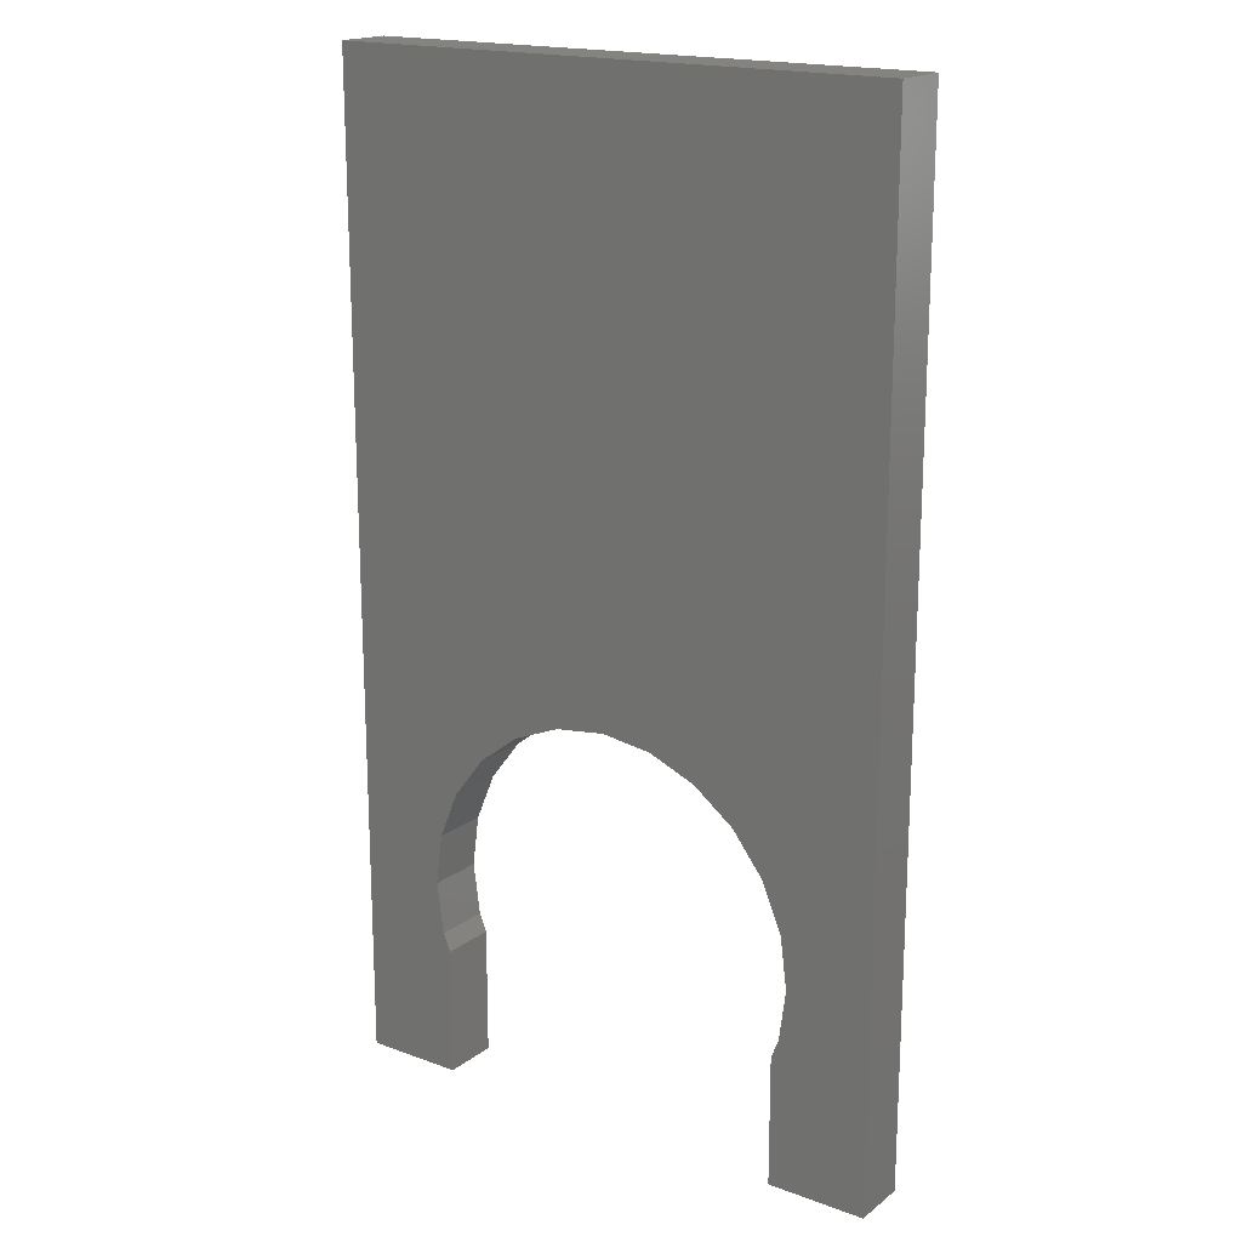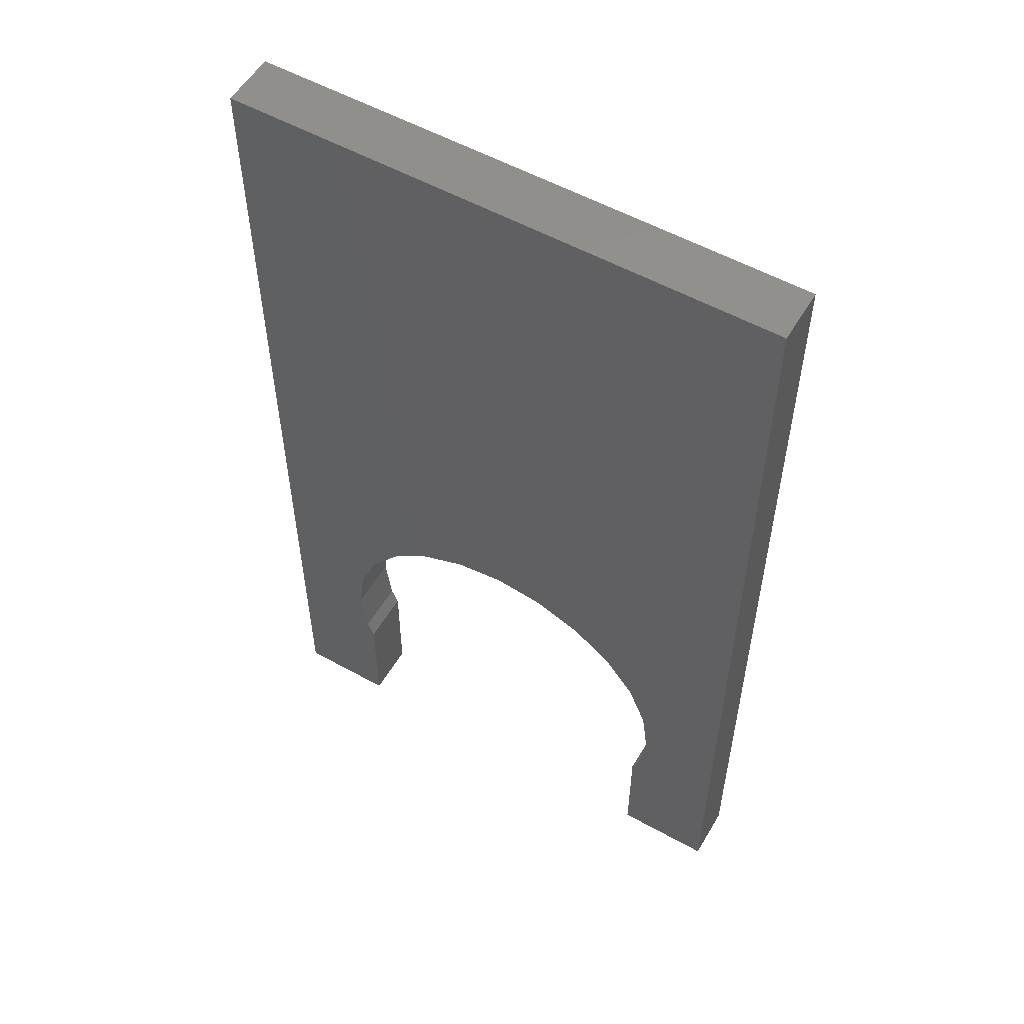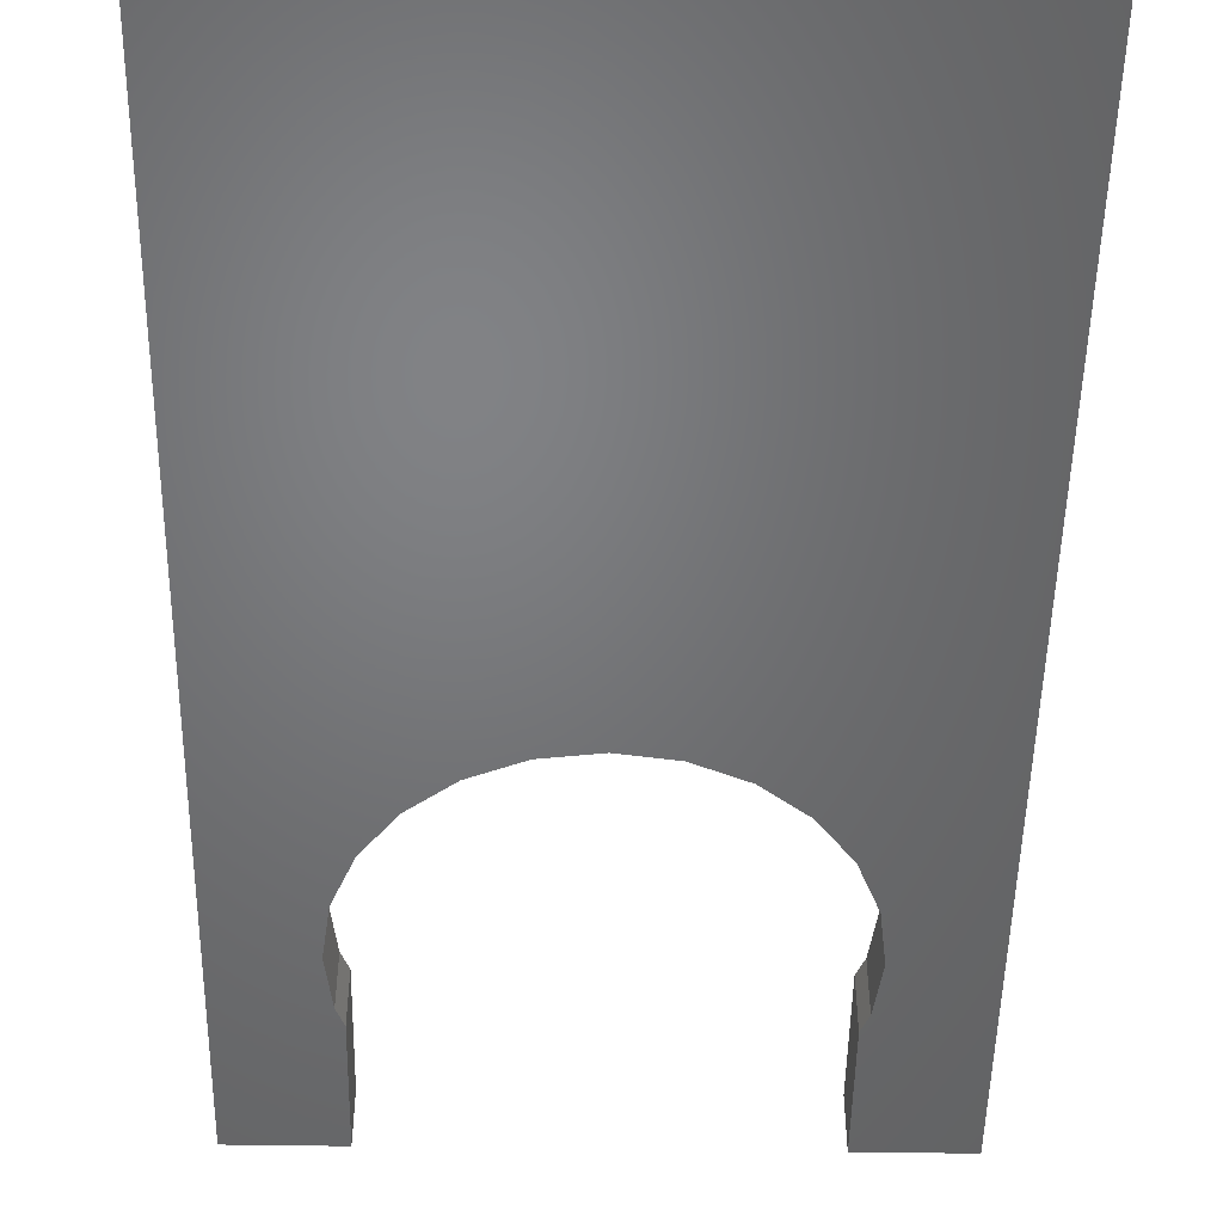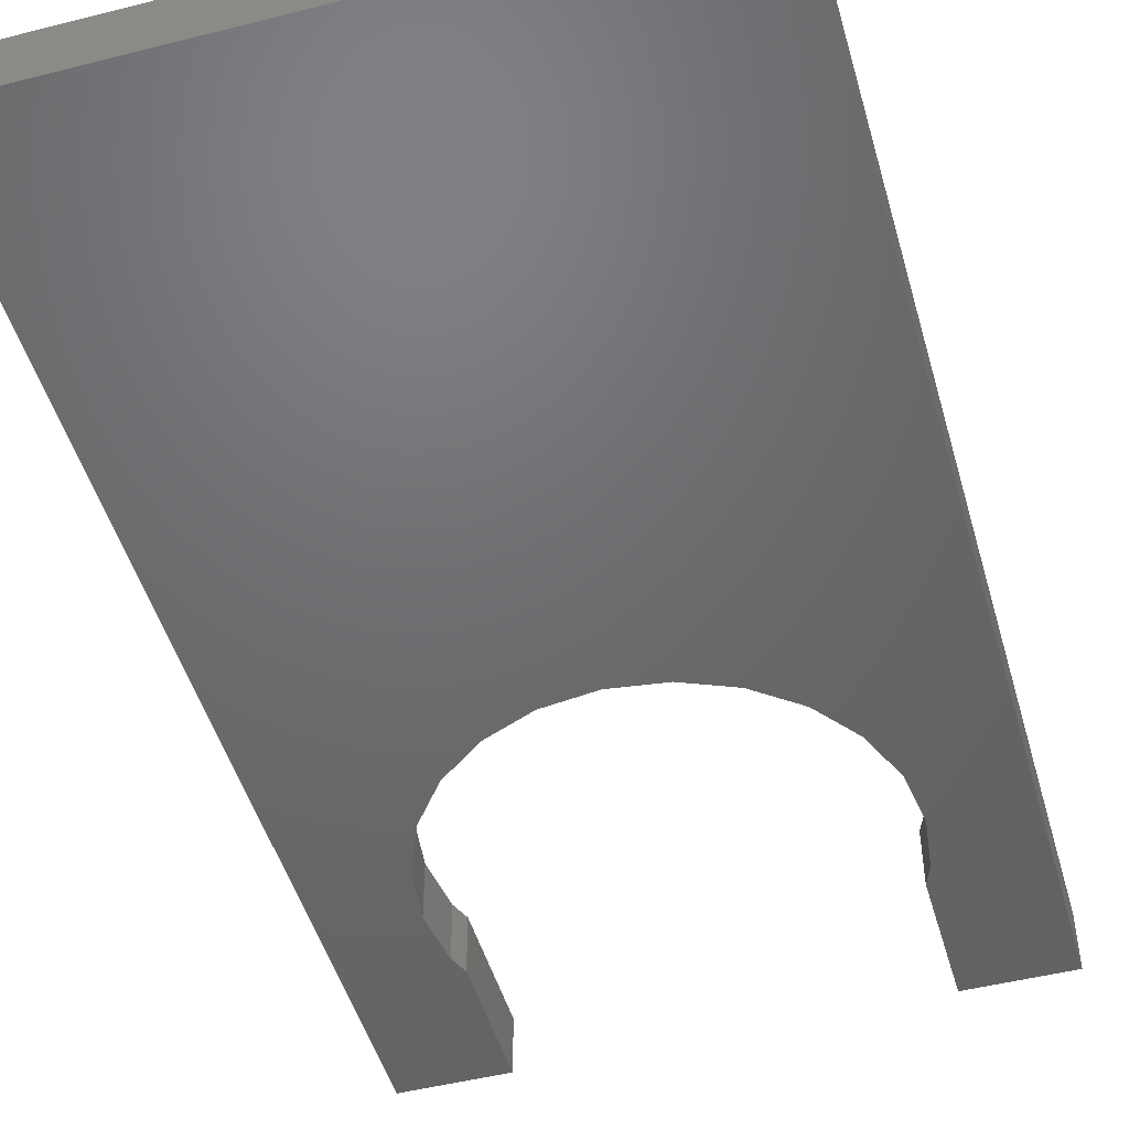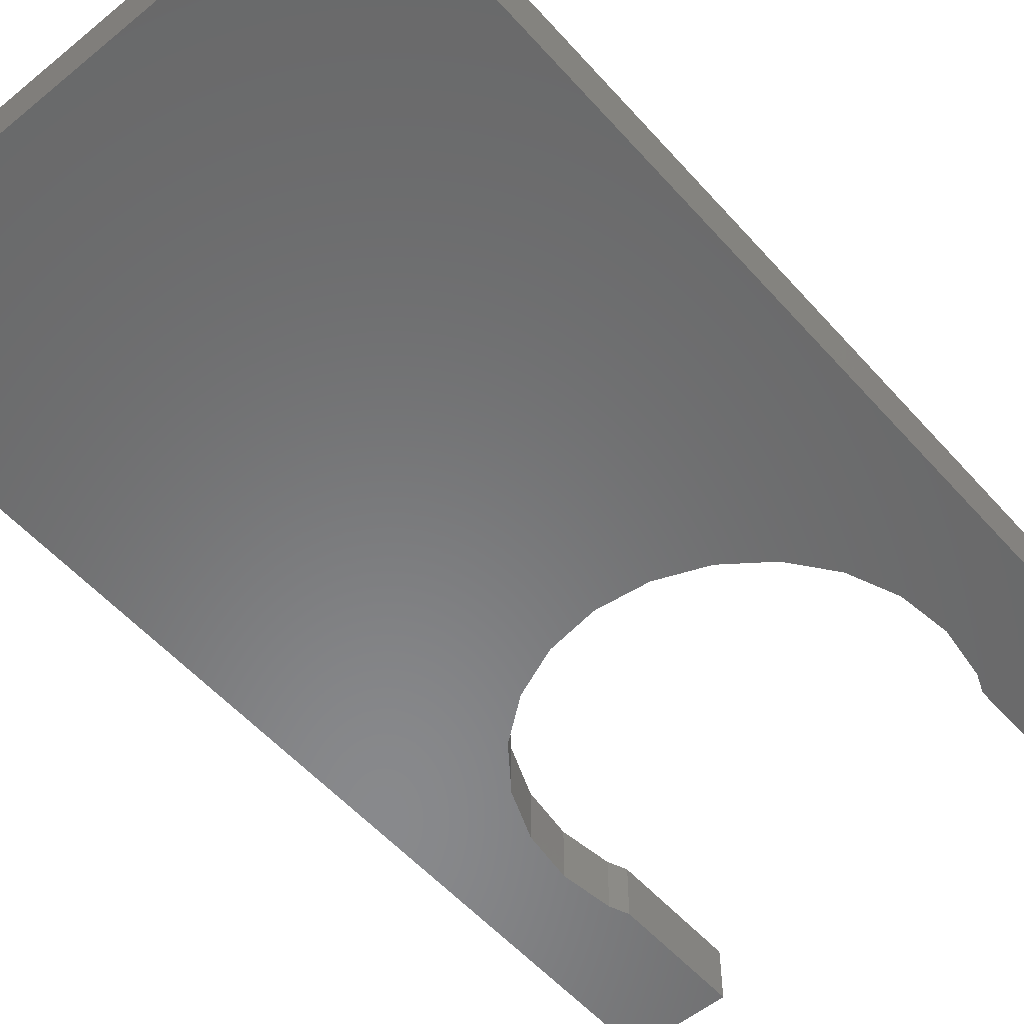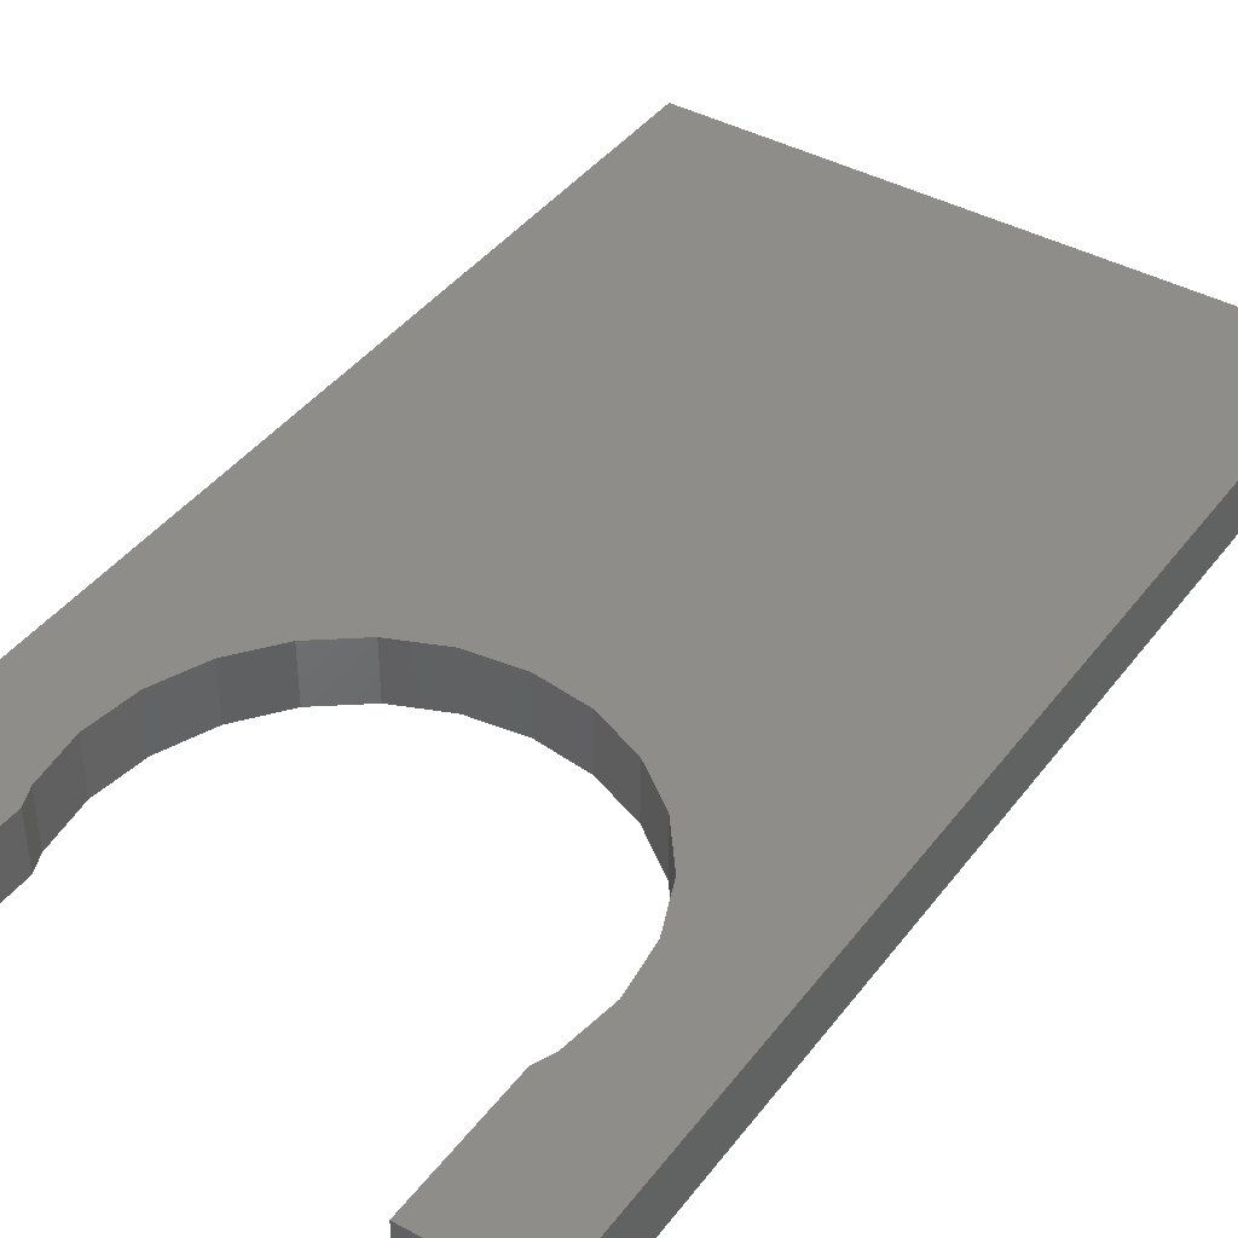
<metadata>
{"format":"stl","ext":"stl","renderer":"f3d","projection":"perspective","resolution":1024,"background":"white","views":[{"elev":18.2,"azim":35.4,"up":"+Y"},{"elev":55.2,"azim":30.3,"up":"+Y"},{"elev":-50.2,"azim":179.0,"up":"+Z"},{"elev":-48.5,"azim":-164.2,"up":"+Z"},{"elev":-55.3,"azim":-139.2,"up":"+Z"},{"elev":41.1,"azim":33.6,"up":"+Z"}]}
</metadata>
<code>
# stl→obj: 46 verts, 88 faces
v 20 35 0
v 20 0 2
v 20 0 0
v 20 35 2
v 0 35 2
v 0 35 0
v 0 0 0
v 0 0 2
v 3.5 0 2
v 3.5 0 0
v 13.5 13.06 2
v 11.81 13.76 0
v 13.5 13.06 0
v 11.81 13.76 2
v 14.95 11.95 2
v 14.95 11.95 0
v 16.06 10.5 0
v 16.06 10.5 2
v 16.76 8.812 0
v 16.76 8.812 2
v 17 7 0
v 17 7 2
v 16.76 5.188 0
v 16.76 5.188 2
v 16.5 4.557 0
v 16.5 4.557 2
v 16.5 0 0
v 16.5 0 2
v 3 7 2
v 3.239 5.188 2
v 3.5 4.557 2
v 3.938 10.5 2
v 3.239 8.812 2
v 5.05 11.95 2
v 6.5 13.06 2
v 8.188 13.76 2
v 10 14 2
v 3.5 4.557 0
v 3.239 5.188 0
v 3 7 0
v 3.239 8.812 0
v 3.938 10.5 0
v 5.05 11.95 0
v 6.5 13.06 0
v 8.188 13.76 0
v 10 14 0
f 1 2 3
f 2 1 4
f 5 1 6
f 1 5 4
f 5 7 8
f 7 5 6
f 9 7 10
f 7 9 8
f 11 12 13
f 12 11 14
f 15 13 16
f 13 15 11
f 15 17 18
f 17 15 16
f 18 19 20
f 19 18 17
f 20 21 22
f 21 20 19
f 22 23 24
f 23 22 21
f 24 25 26
f 25 24 23
f 26 27 28
f 27 26 25
f 2 27 3
f 27 2 28
f 9 5 8
f 5 9 29
f 29 9 30
f 30 9 31
f 2 26 28
f 26 2 24
f 24 2 22
f 5 32 4
f 32 5 33
f 33 5 29
f 4 32 34
f 4 34 35
f 4 35 36
f 4 36 37
f 4 37 14
f 4 14 11
f 4 11 15
f 4 15 18
f 4 18 20
f 4 20 22
f 4 22 2
f 38 9 10
f 9 38 31
f 39 31 38
f 31 39 30
f 40 30 39
f 30 40 29
f 41 29 40
f 29 41 33
f 42 33 41
f 33 42 32
f 43 32 42
f 32 43 34
f 35 43 44
f 43 35 34
f 36 44 45
f 44 36 35
f 37 45 46
f 45 37 36
f 14 46 12
f 46 14 37
f 6 41 7
f 41 6 42
f 42 6 1
f 7 41 40
f 42 1 43
f 43 1 44
f 44 1 45
f 45 1 46
f 46 1 12
f 12 1 13
f 13 1 16
f 16 1 17
f 17 1 19
f 19 1 21
f 23 27 25
f 27 23 3
f 3 23 21
f 3 21 1
f 40 10 7
f 10 40 39
f 10 39 38

</code>
